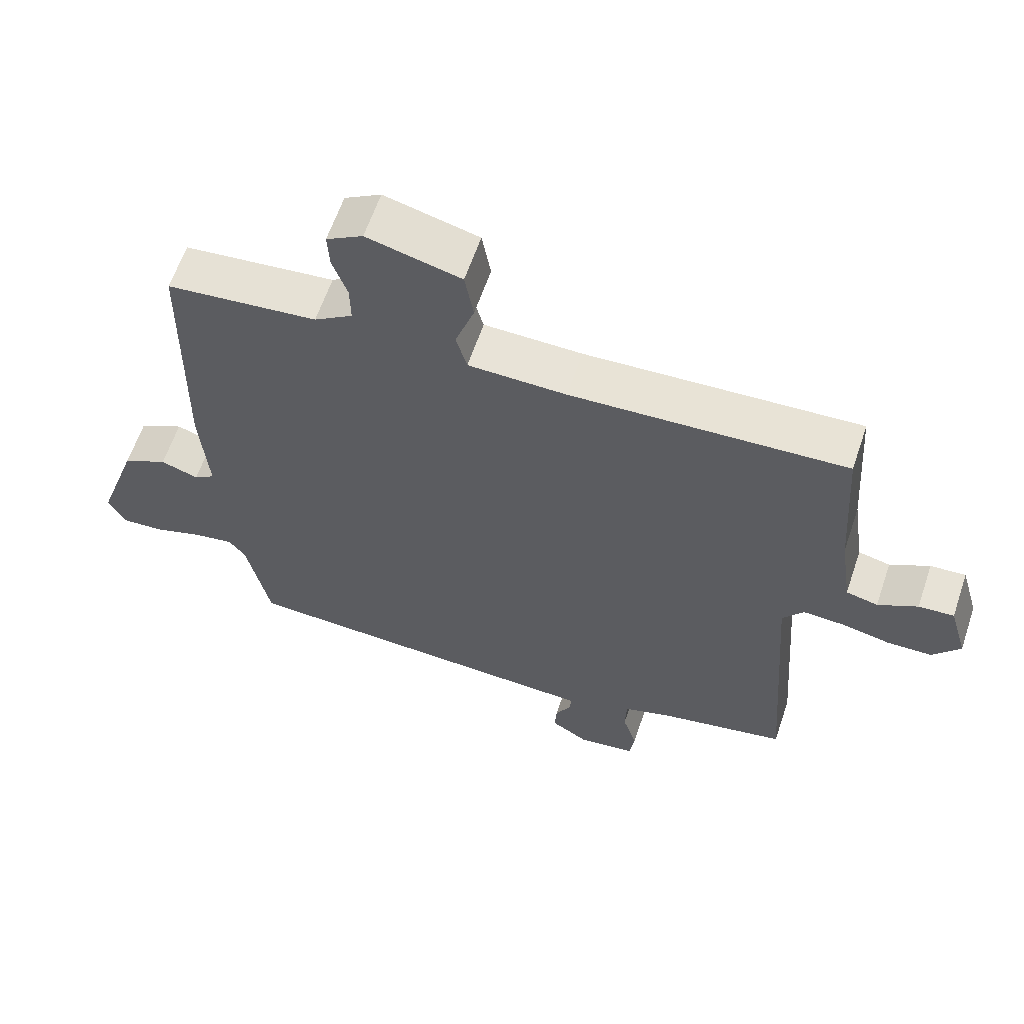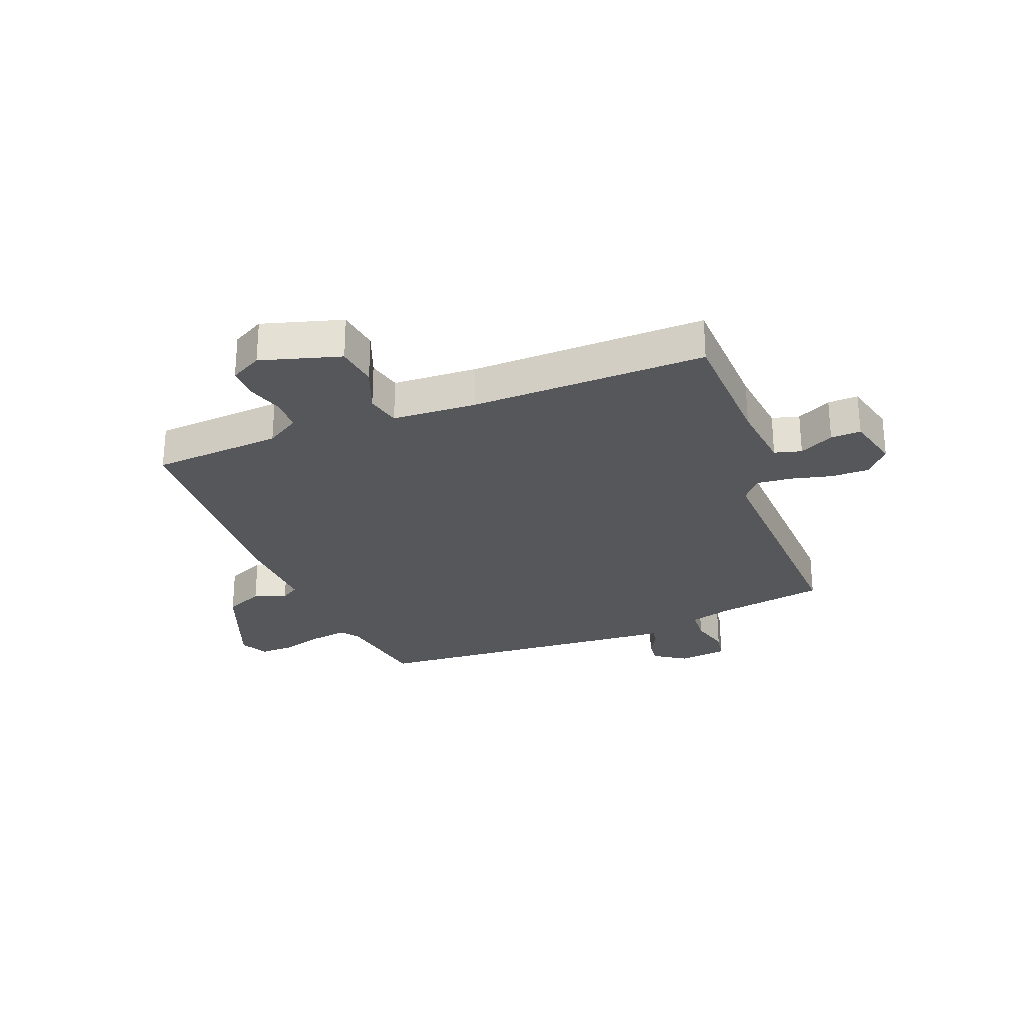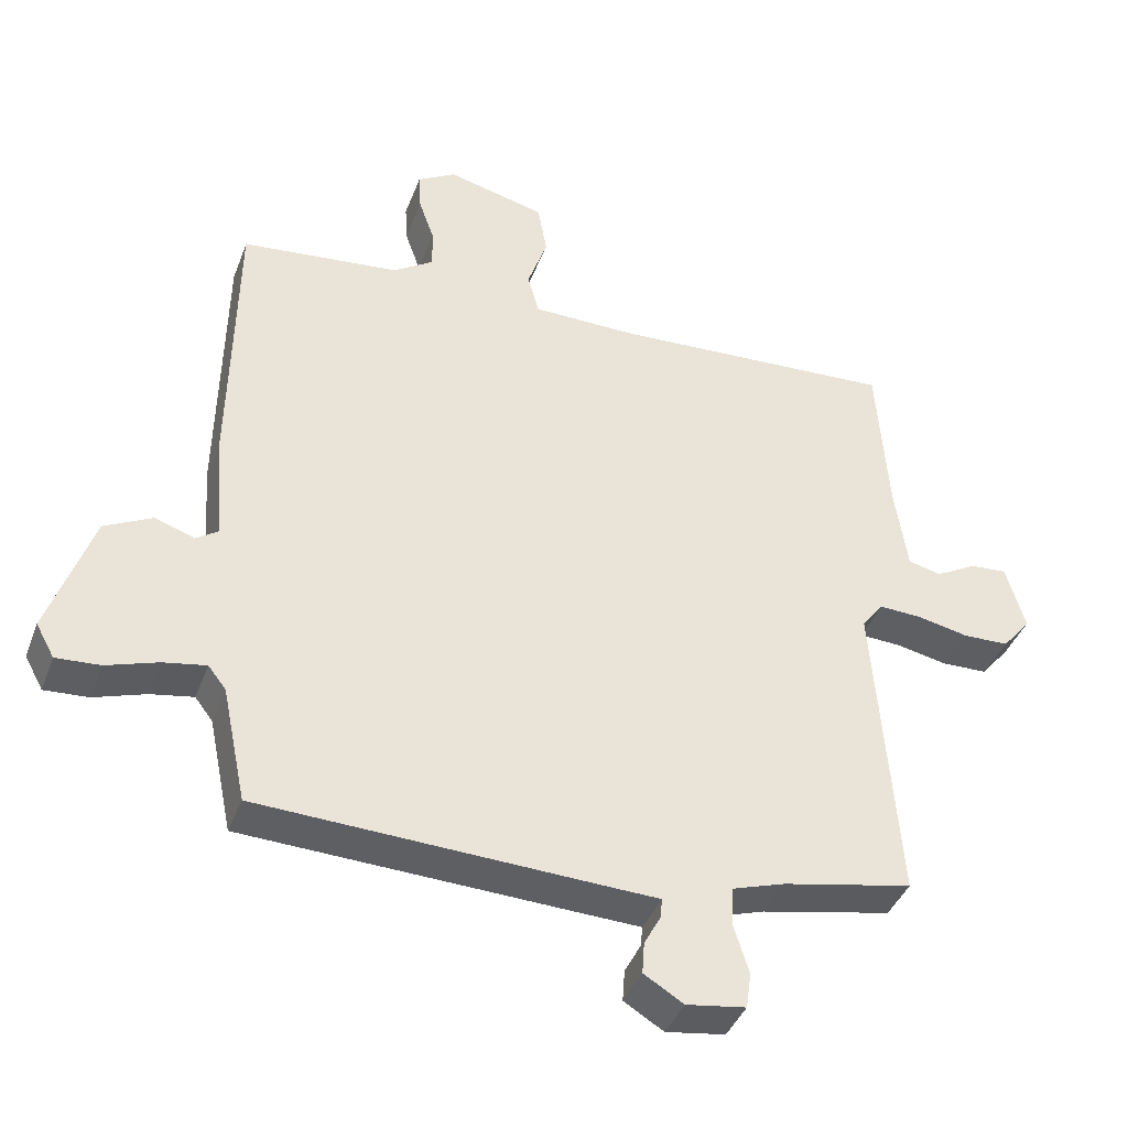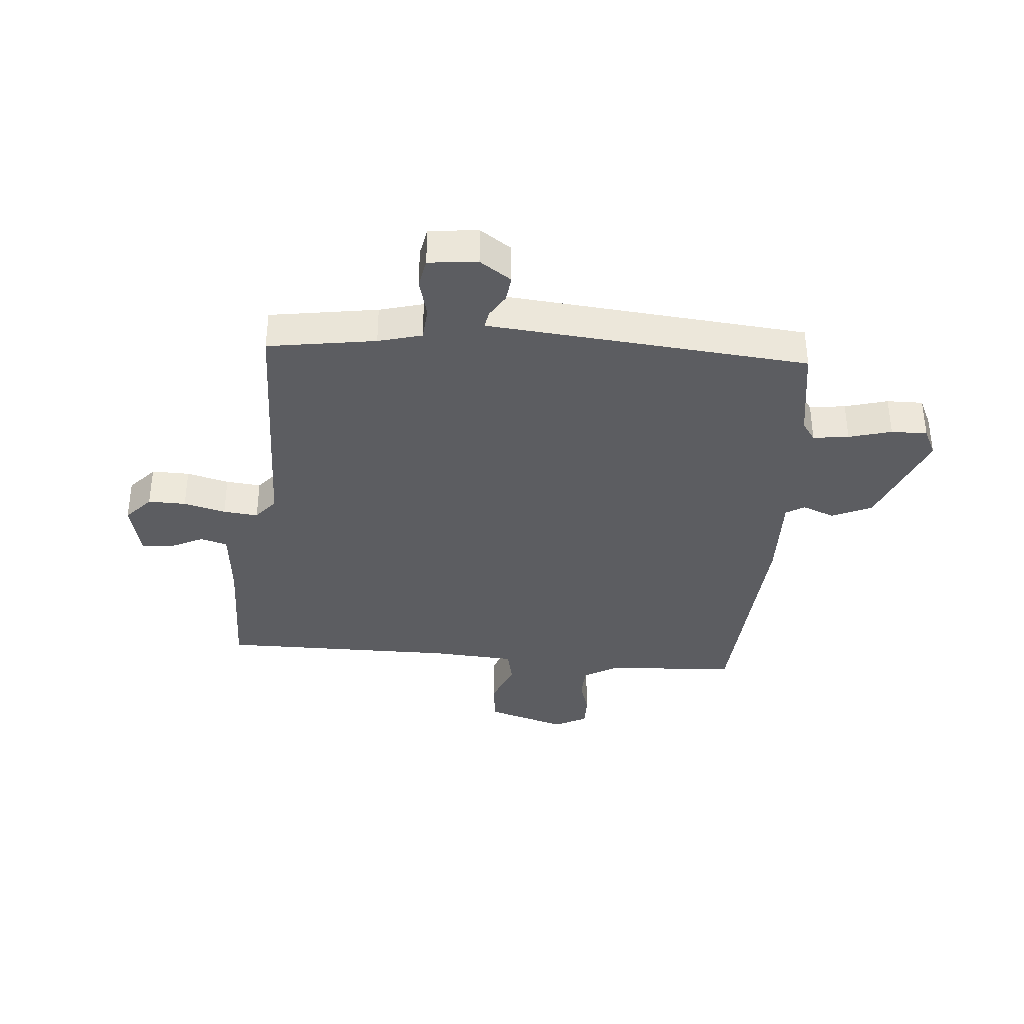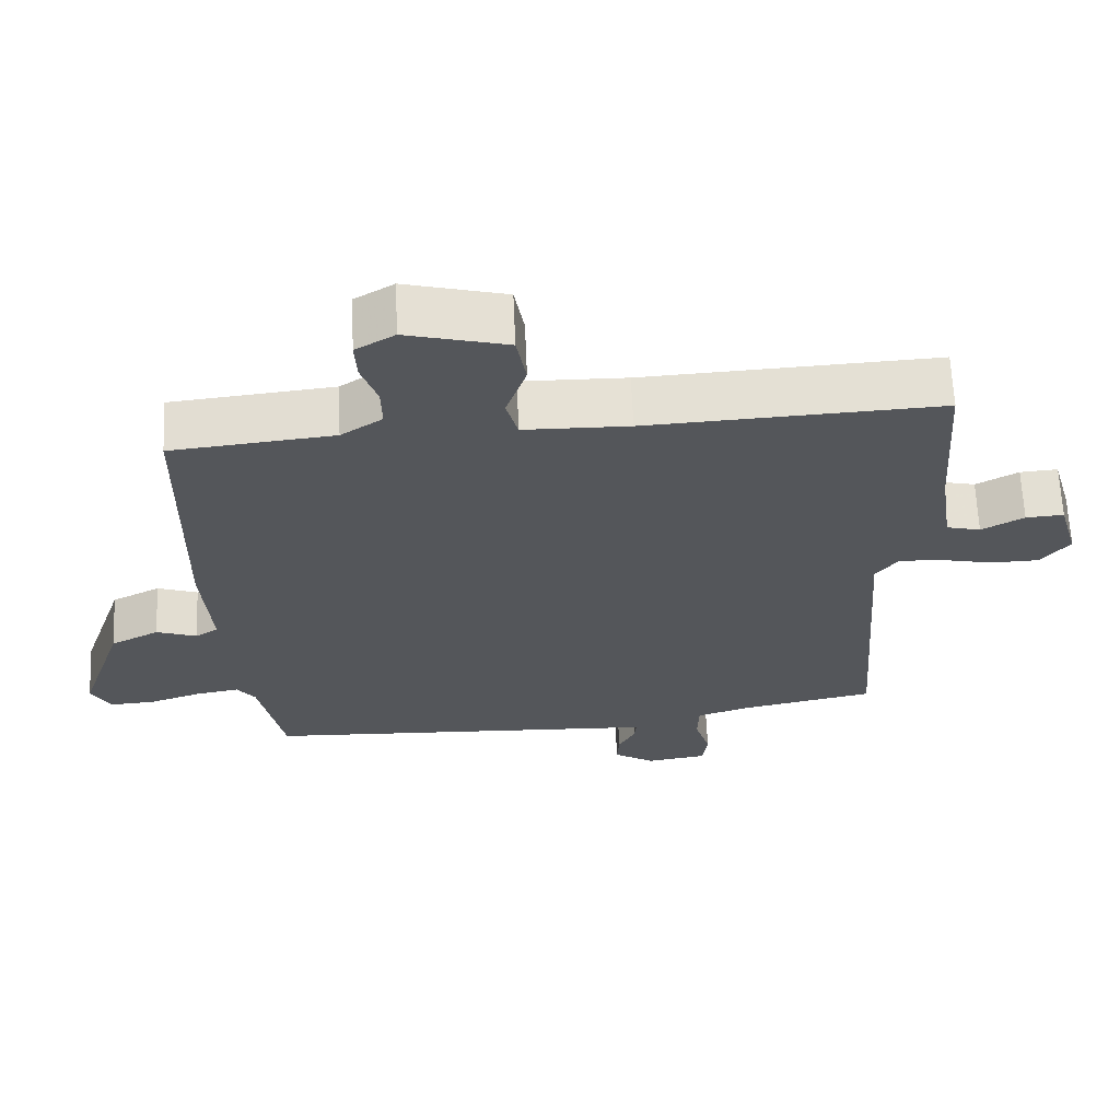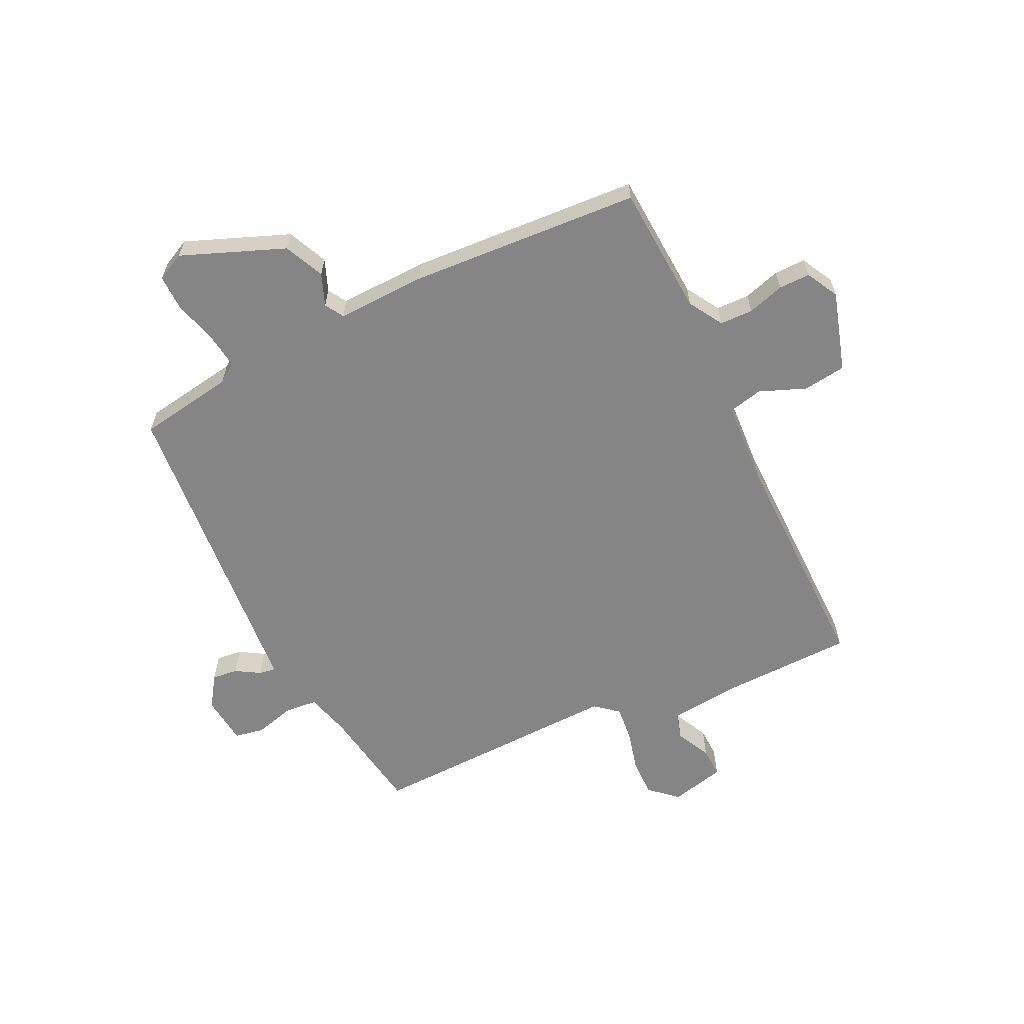
<metadata>
{"format":"obj","ext":"obj","renderer":"f3d","projection":"perspective","resolution":1024,"background":"white","views":[{"elev":61.6,"azim":18.7,"up":"+Z"},{"elev":-27.3,"azim":19.1,"up":"+Y"},{"elev":-40.2,"azim":-19.7,"up":"+Z"},{"elev":-36.5,"azim":172.3,"up":"+Y"},{"elev":64.4,"azim":-2.5,"up":"+Z"},{"elev":-61.8,"azim":-66.9,"up":"+Y"}]}
</metadata>
<code>
v -0.493 0.07 0.473
v -0.269 0.07 0.497
v -0.212 0.07 0.535
v -0.213 0.07 0.592
v -0.235 0.07 0.654
v -0.238 0.07 0.708
v -0.184 0.07 0.74
v -0.045 0.07 0.705
v -0.032 0.07 0.632
v -0.06 0.07 0.551
v -0.044 0.07 0.493
v 0.101 0.07 0.491
v 0.505 0.07 0.513
v 0.521 0.07 0.286
v 0.539 0.07 0.164
v 0.586 0.07 0.153
v 0.644 0.07 0.185
v 0.696 0.07 0.189
v 0.723 0.07 0.096
v 0.683 0.07 0.047
v 0.618 0.07 0.045
v 0.545 0.07 0.06
v 0.485 0.07 0.063
v 0.454 0.07 0.022
v 0.487 0.07 -0.418
v 0.303 0.07 -0.456
v 0.229 0.07 -0.48
v 0.227 0.07 -0.537
v 0.248 0.07 -0.604
v 0.241 0.07 -0.655
v 0.157 0.07 -0.668
v 0.101 0.07 -0.634
v 0.104 0.07 -0.589
v 0.127 0.07 -0.547
v 0.13 0.07 -0.518
v 0.074 0.07 -0.516
v -0.424 0.07 -0.496
v -0.458 0.07 -0.333
v -0.483 0.07 -0.301
v -0.544 0.07 -0.312
v -0.616 0.07 -0.336
v -0.678 0.07 -0.34
v -0.704 0.07 -0.293
v -0.642 0.07 -0.113
v -0.575 0.07 -0.079
v -0.519 0.07 -0.098
v -0.488 0.07 -0.077
v -0.5 0.07 0.076
v -0.493 0 0.473
v -0.269 0 0.497
v -0.212 0 0.535
v -0.213 0 0.592
v -0.235 0 0.654
v -0.238 0 0.708
v -0.184 0 0.74
v -0.045 0 0.705
v -0.032 0 0.632
v -0.06 0 0.551
v -0.044 0 0.493
v 0.101 0 0.491
v 0.505 0 0.513
v 0.521 0 0.286
v 0.539 0 0.164
v 0.586 0 0.153
v 0.644 0 0.185
v 0.696 0 0.189
v 0.723 0 0.096
v 0.683 0 0.047
v 0.618 0 0.045
v 0.545 0 0.06
v 0.485 0 0.063
v 0.454 0 0.022
v 0.487 0 -0.418
v 0.303 0 -0.456
v 0.229 0 -0.48
v 0.227 0 -0.537
v 0.248 0 -0.604
v 0.241 0 -0.655
v 0.157 0 -0.668
v 0.101 0 -0.634
v 0.104 0 -0.589
v 0.127 0 -0.547
v 0.13 0 -0.518
v 0.074 0 -0.516
v -0.424 0 -0.496
v -0.458 0 -0.333
v -0.483 0 -0.301
v -0.544 0 -0.312
v -0.616 0 -0.336
v -0.678 0 -0.34
v -0.704 0 -0.293
v -0.642 0 -0.113
v -0.575 0 -0.079
v -0.519 0 -0.098
v -0.488 0 -0.077
v -0.5 0 0.076
f 47 48 1 2
f 44 45 46
f 43 44 46
f 42 43 46
f 41 42 46
f 40 41 46
f 39 40 46 47
f 47 2 3
f 39 47 3
f 38 39 3
f 37 38 3
f 36 37 3
f 35 36 3
f 32 33 34
f 31 32 34
f 30 31 34
f 29 30 34
f 28 29 34
f 27 28 34 35
f 24 25 26
f 24 26 27
f 20 21 22
f 19 20 22
f 18 19 22
f 17 18 22
f 16 17 22
f 15 16 22 23
f 14 15 23 24
f 24 27 35
f 14 24 35
f 13 14 35
f 12 13 35
f 8 9 10
f 7 8 10
f 6 7 10
f 5 6 10
f 4 5 10
f 3 4 10 11
f 11 12 35
f 3 11 35
f 50 49 96 95
f 94 93 92
f 94 92 91
f 94 91 90
f 94 90 89
f 94 89 88
f 95 94 88 87
f 51 50 95
f 51 95 87
f 51 87 86
f 51 86 85
f 51 85 84
f 51 84 83
f 82 81 80
f 82 80 79
f 82 79 78
f 82 78 77
f 82 77 76
f 83 82 76 75
f 74 73 72
f 75 74 72
f 70 69 68
f 70 68 67
f 70 67 66
f 70 66 65
f 70 65 64
f 71 70 64 63
f 72 71 63 62
f 83 75 72
f 83 72 62
f 83 62 61
f 83 61 60
f 58 57 56
f 58 56 55
f 58 55 54
f 58 54 53
f 58 53 52
f 59 58 52 51
f 83 60 59
f 83 59 51
f 1 49 50 2
f 2 50 51 3
f 3 51 52 4
f 4 52 53 5
f 5 53 54 6
f 6 54 55 7
f 7 55 56 8
f 8 56 57 9
f 9 57 58 10
f 10 58 59 11
f 11 59 60 12
f 12 60 61 13
f 13 61 62 14
f 14 62 63 15
f 15 63 64 16
f 16 64 65 17
f 17 65 66 18
f 18 66 67 19
f 19 67 68 20
f 20 68 69 21
f 21 69 70 22
f 22 70 71 23
f 23 71 72 24
f 24 72 73 25
f 25 73 74 26
f 26 74 75 27
f 27 75 76 28
f 28 76 77 29
f 29 77 78 30
f 30 78 79 31
f 31 79 80 32
f 32 80 81 33
f 33 81 82 34
f 34 82 83 35
f 35 83 84 36
f 36 84 85 37
f 37 85 86 38
f 38 86 87 39
f 39 87 88 40
f 40 88 89 41
f 41 89 90 42
f 42 90 91 43
f 43 91 92 44
f 44 92 93 45
f 45 93 94 46
f 46 94 95 47
f 47 95 96 48
f 48 96 49 1

</code>
